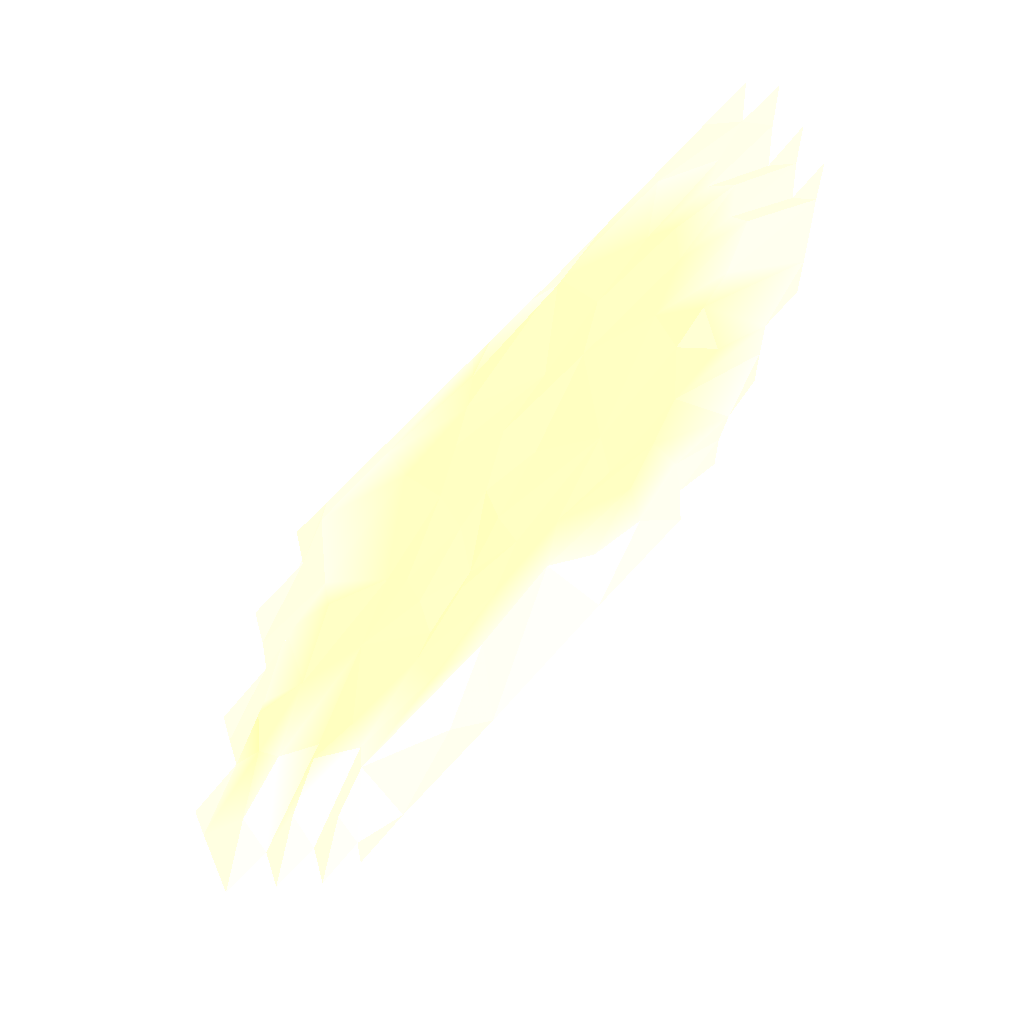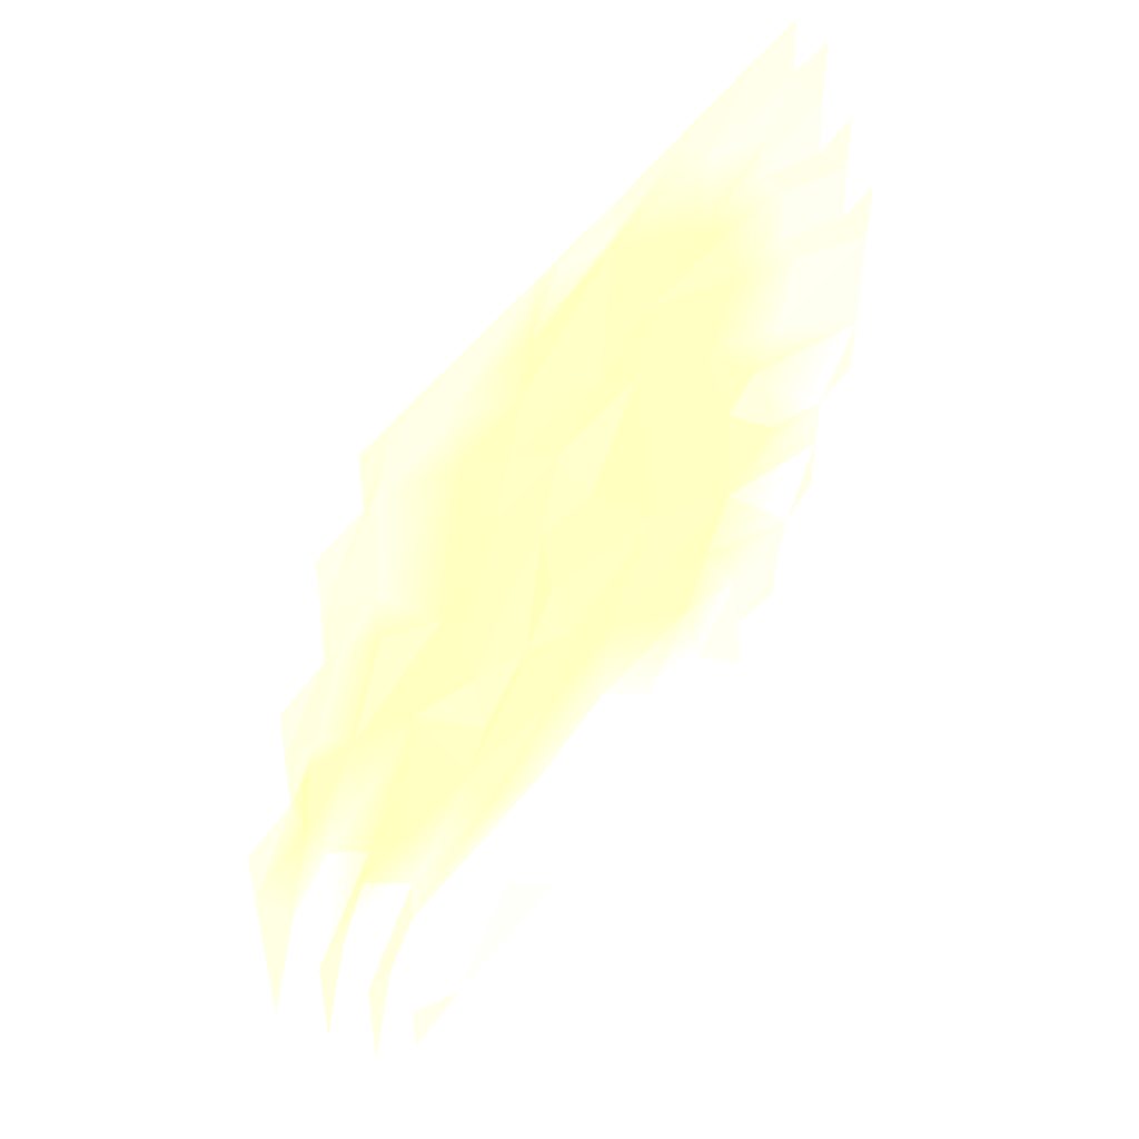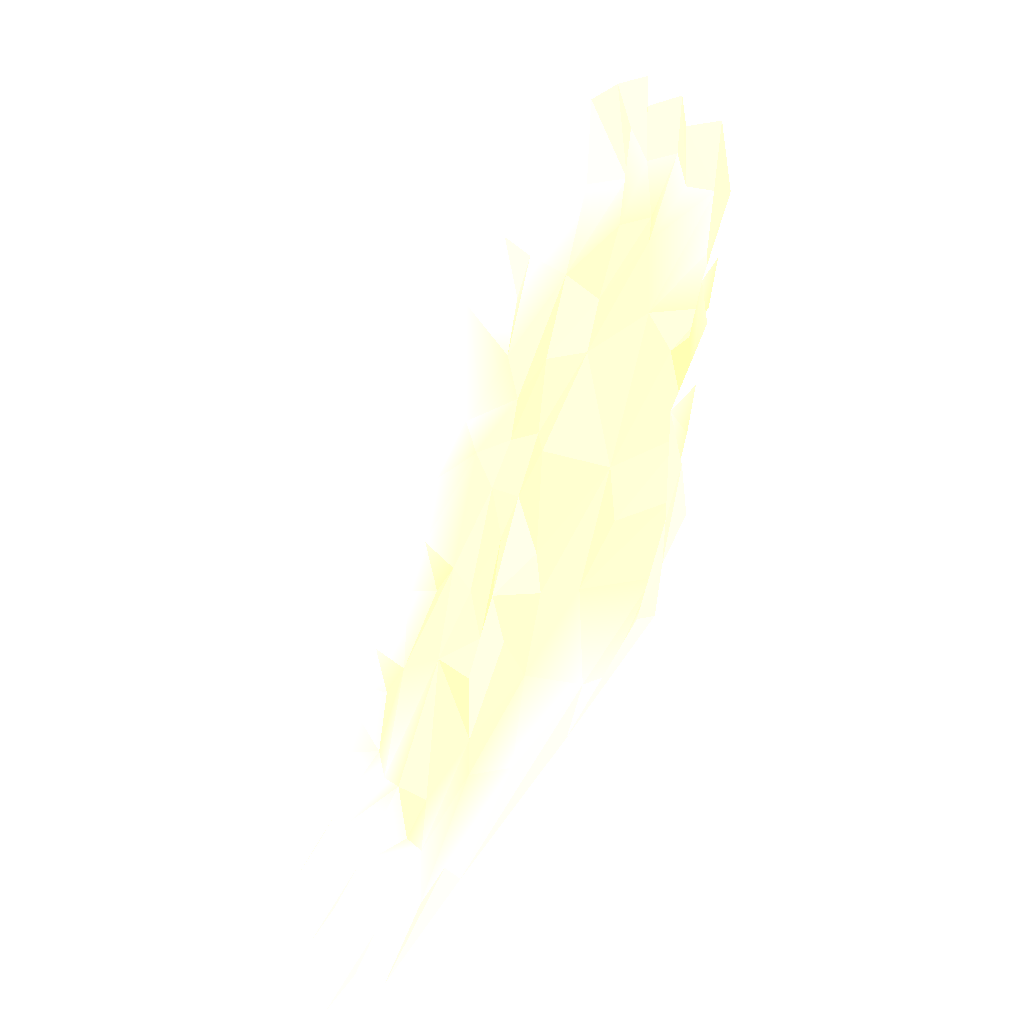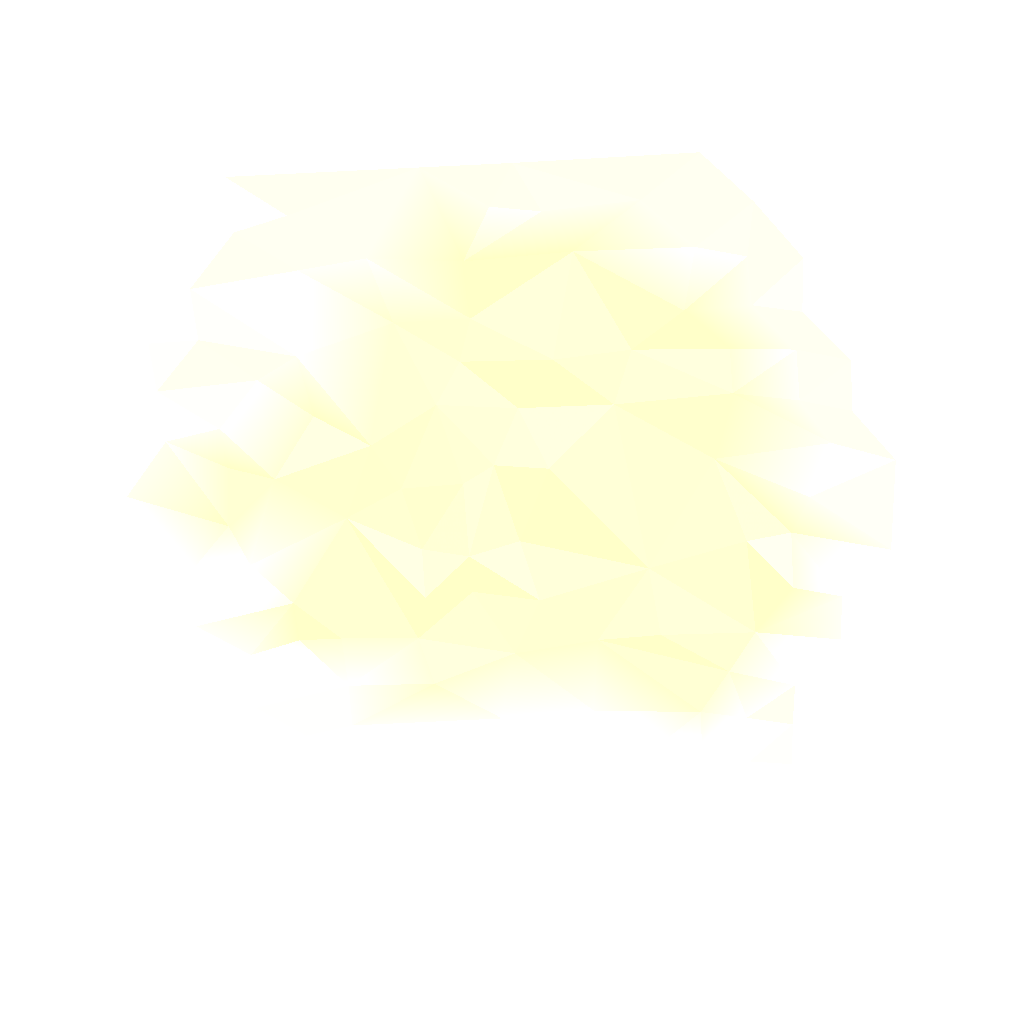
<metadata>
{"format":"obj","ext":"obj","renderer":"f3d","projection":"perspective","resolution":1024,"background":"white","views":[{"elev":65.6,"azim":-48.7,"up":"+Z"},{"elev":53.4,"azim":-53.7,"up":"+Z"},{"elev":-51.6,"azim":62.3,"up":"+Z"},{"elev":-56.8,"azim":3.2,"up":"+Y"}]}
</metadata>
<code>
o Field_100
v -8.211 -0.3985 12.59 1 0.9368 0.6825
v -2.388 -0.4342 12.59 1 0.9368 0.6825
v 0.424 -0.453 12.58 1 0.9368 0.6825
v 6.014 -0.3985 12.59 1 0.9368 0.6825
v 7.594 -0.3985 12.59 1 0.9368 0.6825
v -9.791 -0.3985 10.75 1 0.9368 0.6825
v -8.191 -0.3693 10.74 1 0.9368 0.6825
v -6.6 0.2789 10.91 1 0.9368 0.6825
v -4.34 0.6455 9.146 1 0.9368 0.6825
v -0.3878 0.4164 10.8 1 0.9368 0.6825
v 1.212 0.02836 10.73 1 0.9368 0.6825
v 4.257 0.3631 10.79 1 0.9368 0.6825
v 7.63 -0.4391 10.92 1 0.9368 0.6825
v 9.175 -0.3985 10.75 1 0.9368 0.6825
v -9.791 -0.3985 8.915 1 0.9368 0.6825
v -6.555 0.7637 8.792 1 0.9368 0.6825
v -1.322 0.5653 8.914 0.9224 1 0.5655
v 2.118 0.7672 8.969 0.9224 1 0.5655
v 5.938 0.7359 8.923 1 0.9368 0.6825
v 7.493 -0.001302 8.874 1 0.9368 0.6825
v 9.175 -0.3985 8.915 1 0.9368 0.6825
v -11.37 -0.3985 7.078 1 0.9368 0.6825
v -9.805 -0.2979 7.058 1 0.9368 0.6825
v -3.709 0.7196 6.795 0.9224 1 0.5655
v -1.249 0.876 6.729 0.9224 1 0.5655
v 5.559 0.6125 6.775 0.9224 1 0.5655
v 7.676 0.3408 6.988 1 0.9368 0.6825
v 9.165 -0.487 7.105 1 0.9368 0.6825
v 10.76 -0.3985 7.078 1 0.9368 0.6825
v -11.37 -0.3398 5.307 1 0.9368 0.6825
v -8.293 0.7043 4.954 1 0.9368 0.6825
v -6.916 0.5835 5.824 1 0.9368 0.6825
v -1.703 0.8823 5.174 0.9224 1 0.5655
v 1.321 0.4675 5.312 0.8137 1 0.5655
v 3.863 0.8353 5.334 0.9224 1 0.5655
v 7.025 0.7639 5.224 0.9224 1 0.5655
v 9.117 0.4022 5.281 1 0.9368 0.6825
v 10.76 -0.3985 5.241 1 0.9368 0.6825
v -12.95 -0.3985 3.404 1 0.9368 0.6825
v -11.37 -0.3068 3.402 1 0.9368 0.6825
v -9.69 0.3289 3.414 1 0.9368 0.6825
v -6.648 0.9259 3.367 0.9224 1 0.5655
v -4.837 0.5943 2.334 0.8624 1 0.5655
v -2.572 0.7059 3.702 0.8137 1 0.5655
v 0.09318 0.8401 3.354 0.9224 1 0.5655
v 3.24 0.7342 3.383 0.8397 1 0.5655
v 7.102 0.5666 3.685 0.8487 1 0.5655
v 9.268 0.472 3.349 1 0.9368 0.6825
v 10.84 -0.4419 3.403 1 0.9368 0.6825
v 12.34 -0.3985 3.404 1 0.9368 0.6825
v -9.685 0.7733 1.624 0.9224 1 0.5655
v -3.988 0.7656 0.4921 0.9224 1 0.5655
v -1.893 0.6675 0.6292 0.9224 1 0.5655
v -0.8283 0.67 1.302 0.9224 1 0.5655
v 0.9988 0.4649 1.194 0.8137 1 0.5655
v 6.512 0.7649 1.084 0.9224 1 0.5655
v 10.37 0.6024 1.588 1 0.9368 0.6825
v 12.34 -0.3755 1.418 1 0.9368 0.6825
v -12.95 -0.3832 1.406 1 0.9368 0.6825
v -9.98 0.763 -0.6871 0.9224 1 0.5655
v -8.175 0.6356 1.178 0.8137 1 0.5655
v -5.94 0.7269 -0.56 0.8137 1 0.5655
v 9.693 0.5957 -0.5036 1 0.9368 0.6825
v -11.41 0.1826 -2.109 1 0.9368 0.6825
v -9.436 0.7443 -2.31 1 0.9368 0.6825
v -3.498 0.8523 -2.058 0.9224 1 0.5655
v -1.875 0.3937 -2.137 0.9224 1 0.5655
v -0.1341 0.8554 -1.913 0.8137 1 0.5655
v 7.6 0.6338 -2.191 0.9224 1 0.5655
v 9.135 0.8608 -2.083 0.9224 1 0.5655
v 12.34 -0.3985 -2.107 1 0.9368 0.6825
v -12.95 -0.3985 -3.944 1 0.9368 0.6825
v -11.38 -0.4401 -3.948 1 0.9368 0.6825
v -8.12 0.6211 -3.915 0.8137 1 0.5655
v -6.632 0.8252 -5.679 0.9224 1 0.5655
v -3.515 0.5179 -3.879 0.9224 1 0.5655
v -1.876 0.7626 -3.878 0.9224 1 0.5655
v 0.4336 0.6579 -4.296 0.8137 1 0.5655
v 4.24 0.6935 -3.182 0.8824 1 0.5655
v 9.156 0.1653 -3.899 0.8137 1 0.5655
v 10.76 -0.411 -3.941 1 0.9368 0.6825
v 12.34 -0.3985 -3.944 1 0.9368 0.6825
v -11.37 -0.3717 -7.62 1 0.9368 0.6825
v -9.799 0.242 -5.787 1 0.9368 0.6825
v -8.143 0.9738 -5.782 0.9224 1 0.5655
v -3.923 0.7855 -5.794 0.9224 1 0.5655
v -0.5507 0.6908 -6.573 0.9224 1 0.5655
v 2.399 0.7105 -6.165 0.8137 1 0.5655
v 4.601 0.52 -5.926 0.9224 1 0.5655
v 7.933 0.6722 -6.108 0.8137 1 0.5655
v 10.76 -0.3985 -5.781 1 0.9368 0.6825
v -9.778 -0.3872 -7.655 1 0.9368 0.6825
v -6.577 0.7131 -7.709 1 0.9368 0.6825
v -3.481 0.5638 -7.666 0.9224 1 0.5655
v 7.007 0.64 -7.764 0.8137 1 0.5655
v 9.194 -0.6012 -7.547 1 0.9368 0.6825
v 10.76 -0.3985 -7.618 1 0.9368 0.6825
v -8.25 0.2218 -9.507 1 0.9368 0.6825
v -6.624 0.7673 -9.566 1 0.9368 0.6825
v -1.175 0.6463 -9.449 1 0.9368 0.6825
v 2.152 0.859 -9.456 1 0.9368 0.6825
v 5.99 0.6489 -9.553 0.8137 1 0.5655
v 7.59 0.0839 -9.454 1 0.9368 0.6825
v 9.175 -0.3985 -9.455 1 0.9368 0.6825
v -9.791 -0.3985 -11.29 1 0.9368 0.6825
v -8.144 -0.3391 -11.31 1 0.9368 0.6825
v -3.532 -0.03975 -11.23 1 0.9368 0.6825
v -1.89 -0.3904 -13.13 1 0.9368 0.6825
v 4.047 0.4475 -11.2 1 0.9368 0.6825
v 5.99 0.1346 -11.32 1 0.9368 0.6825
v 7.681 -0.1576 -11.28 1 0.9368 0.6825
v 9.175 -0.3985 -11.29 1 0.9368 0.6825
v -8.211 -0.3985 -13.13 1 0.9368 0.6825
v -6.168 -0.3489 -13.13 1 0.9368 0.6825
v 3.43 -0.358 -13.13 1 0.9368 0.6825
v 7.594 -0.3985 -13.13 1 0.9368 0.6825
f 1 8 7
f 2 8 1
f 2 17 9
f 2 10 17
f 3 11 10
f 3 12 11
f 4 13 19
f 7 15 6
f 8 9 16
f 11 17 10
f 12 18 11
f 12 19 18
f 13 21 20
f 15 32 23
f 9 25 24
f 18 25 17
f 20 26 19
f 21 27 20
f 23 30 22
f 23 31 30
f 16 24 32
f 25 34 33
f 26 35 18
f 27 37 36
f 28 38 37
f 31 41 30
f 32 43 42
f 33 44 24
f 33 45 44
f 34 46 45
f 35 47 46
f 37 47 36
f 38 48 37
f 40 59 39
f 41 61 51
f 42 61 31
f 42 43 61
f 44 54 53
f 45 55 54
f 46 55 45
f 47 57 56
f 49 58 57
f 51 61 60
f 43 62 61
f 43 52 62
f 57 58 63
f 59 64 72
f 62 65 61
f 53 66 52
f 54 67 53
f 55 68 54
f 55 79 68
f 56 79 46
f 56 70 69
f 63 71 70
f 65 74 73
f 62 74 65
f 62 76 86
f 67 76 66
f 67 78 77
f 69 79 56
f 69 80 90
f 71 81 70
f 74 84 73
f 74 75 85
f 77 86 76
f 79 88 78
f 79 90 89
f 81 90 80
f 84 93 92
f 86 94 93
f 87 94 86
f 90 95 89
f 91 96 90
f 94 99 93
f 94 100 99
f 87 101 100
f 88 102 101
f 96 103 95
f 98 105 92
f 98 99 106
f 99 107 114
f 100 107 99
f 101 108 100
f 102 110 109
f 103 110 102
f 104 111 103
f 106 114 113
f 107 108 114
f 101 115 108
f 109 115 101
f 110 115 109
f 2 9 8
f 2 3 10
f 3 4 12
f 4 19 12
f 4 5 13
f 7 16 15
f 7 8 16
f 11 18 17
f 19 13 20
f 13 14 21
f 15 16 32
f 9 24 16
f 9 17 25
f 18 19 26
f 20 27 26
f 21 28 27
f 23 32 31
f 25 33 24
f 25 18 34
f 18 35 34
f 26 36 35
f 26 27 36
f 27 28 37
f 28 29 38
f 30 41 40
f 32 42 31
f 32 24 43
f 24 44 43
f 33 34 45
f 34 35 46
f 35 36 47
f 37 48 47
f 38 49 48
f 41 51 40
f 41 31 61
f 43 44 52
f 44 53 52
f 44 45 54
f 46 47 56
f 47 48 57
f 48 49 57
f 49 50 58
f 59 40 60
f 40 51 60
f 57 63 56
f 59 60 64
f 60 65 64
f 60 61 65
f 62 52 66
f 53 67 66
f 54 68 67
f 55 46 79
f 56 63 70
f 63 58 71
f 64 73 72
f 64 65 73
f 62 75 74
f 62 86 75
f 62 66 76
f 67 77 76
f 67 68 78
f 68 79 78
f 69 90 79
f 69 70 80
f 70 81 80
f 71 82 81
f 73 84 83
f 74 85 84
f 77 87 86
f 77 78 87
f 79 89 88
f 81 91 90
f 84 92 83
f 84 85 93
f 85 75 93
f 75 86 93
f 87 100 94
f 87 78 88
f 88 89 95
f 90 96 95
f 91 97 96
f 92 93 98
f 93 99 98
f 87 88 101
f 88 95 102
f 95 103 102
f 96 104 103
f 98 106 105
f 100 108 107
f 101 102 109
f 103 111 110
f 104 112 111
f 106 99 114
f 110 116 115
f 110 111 116

</code>
